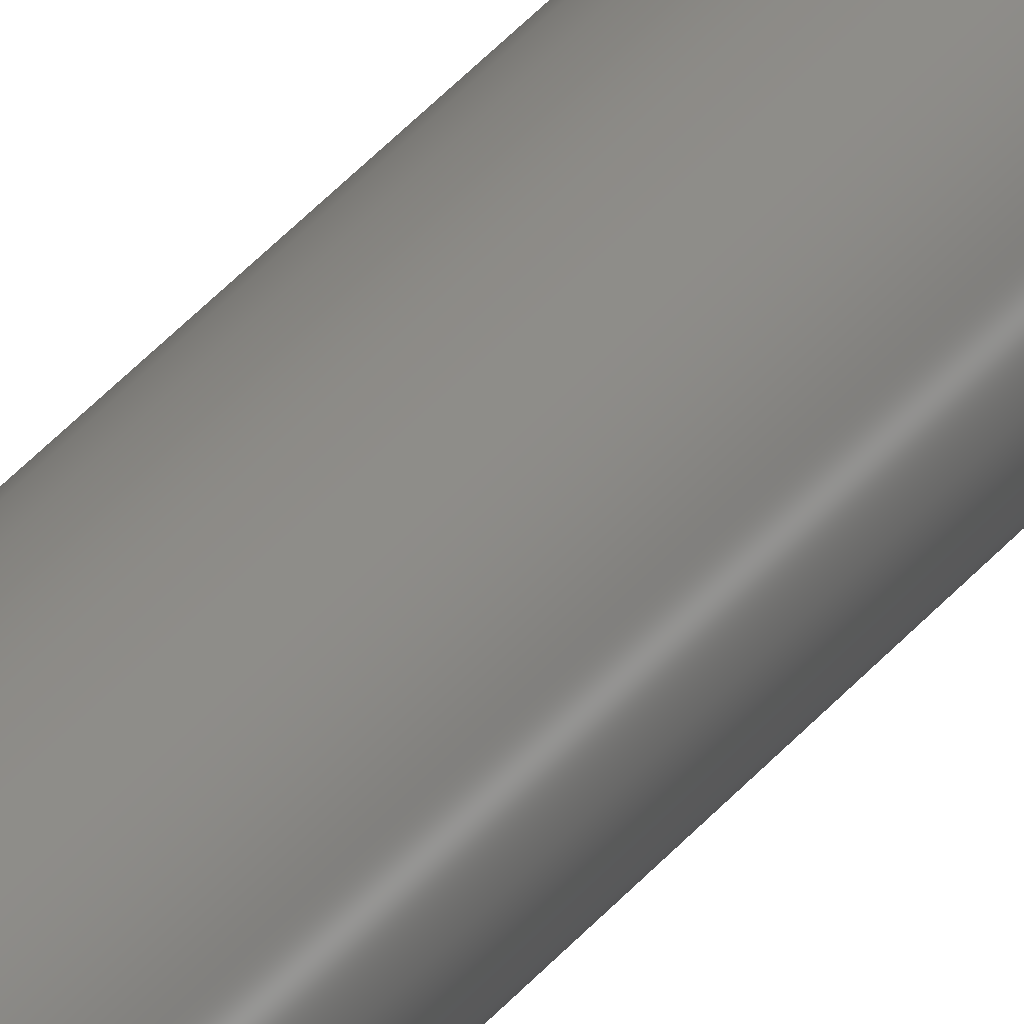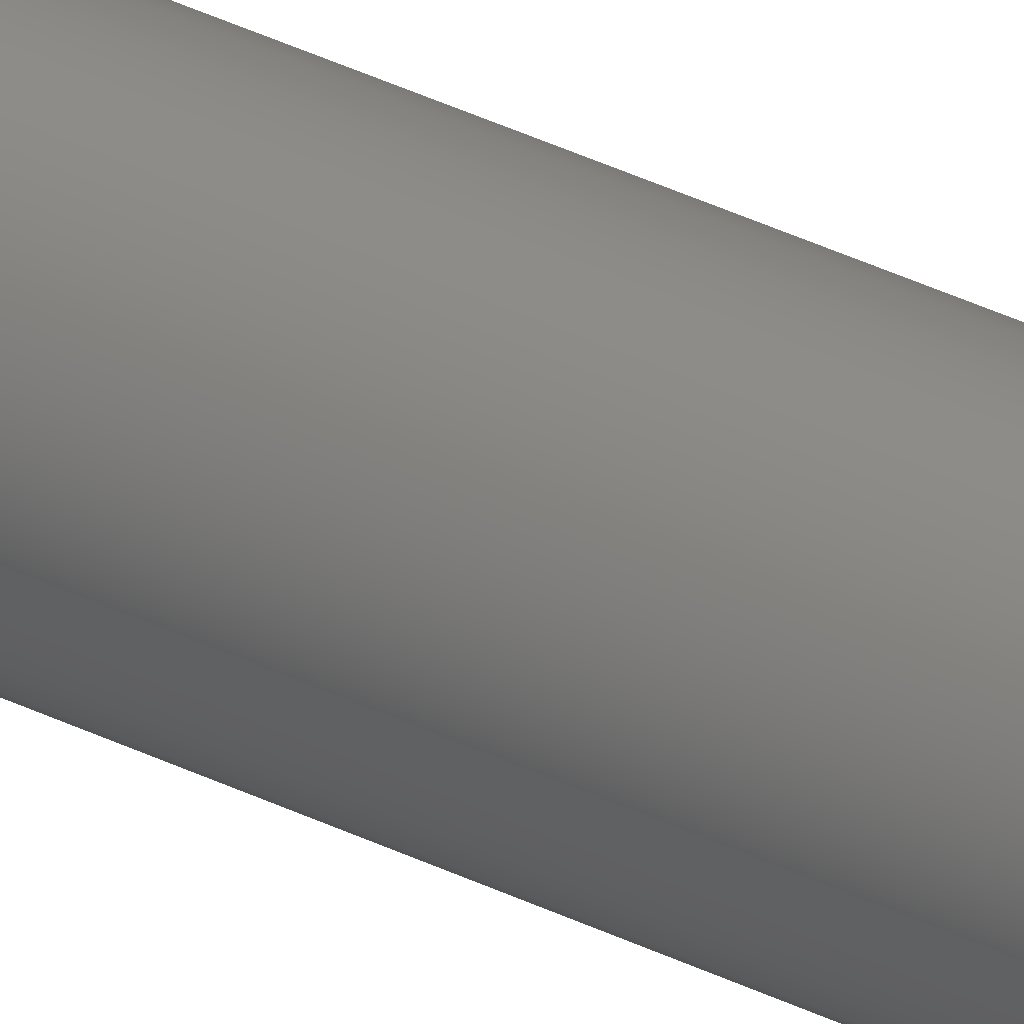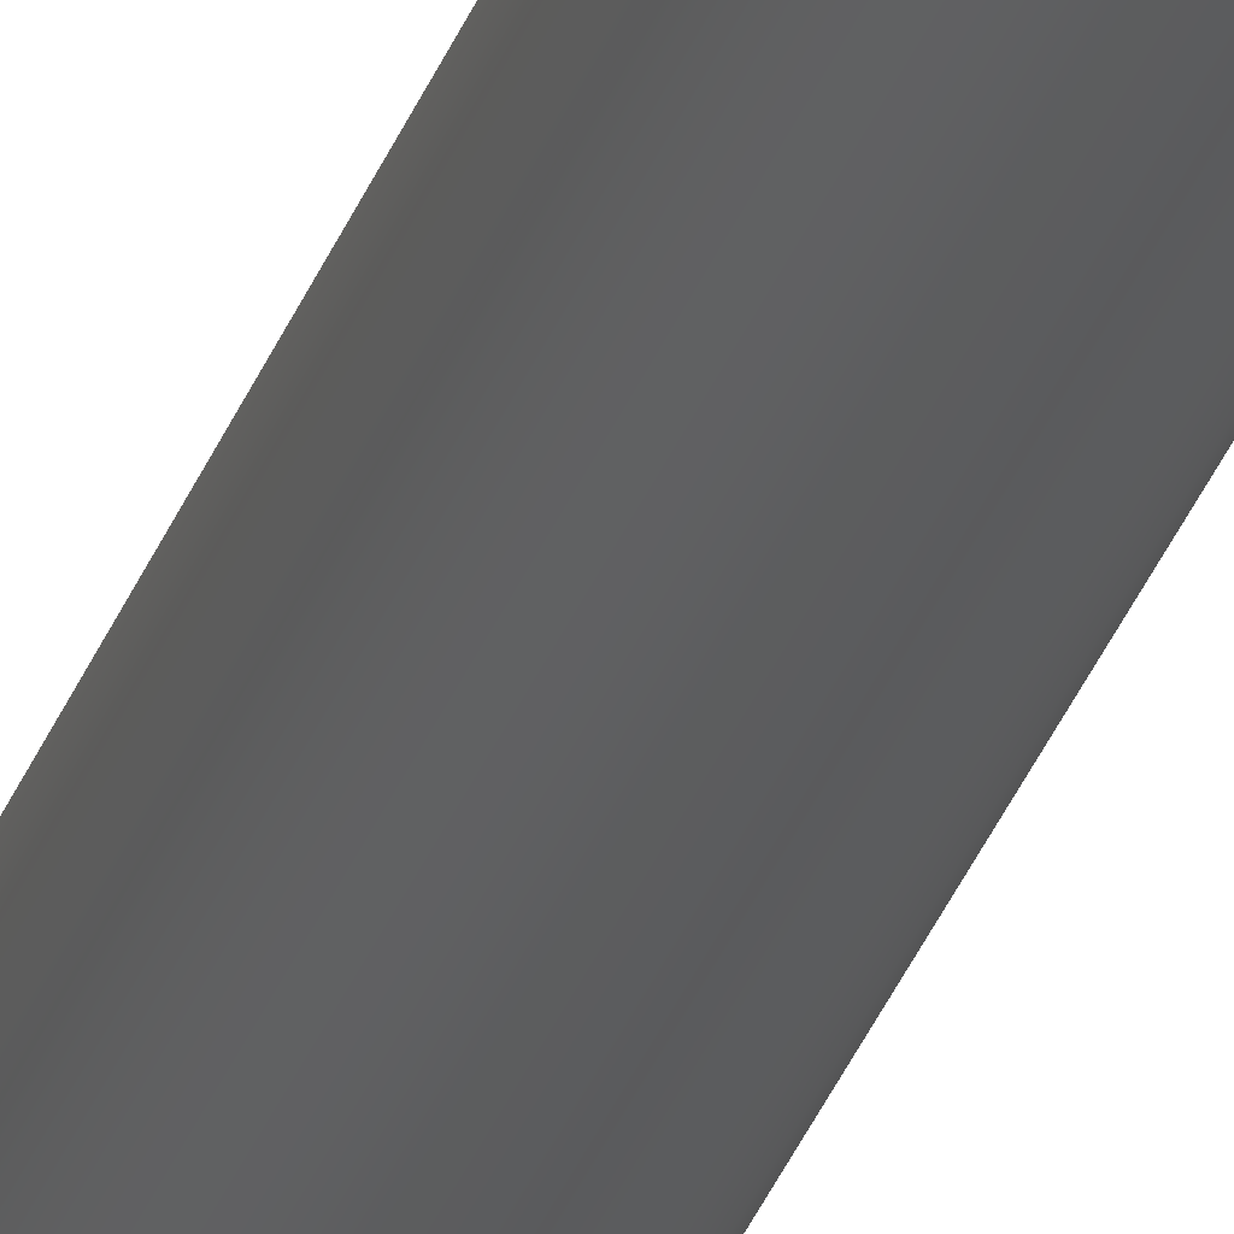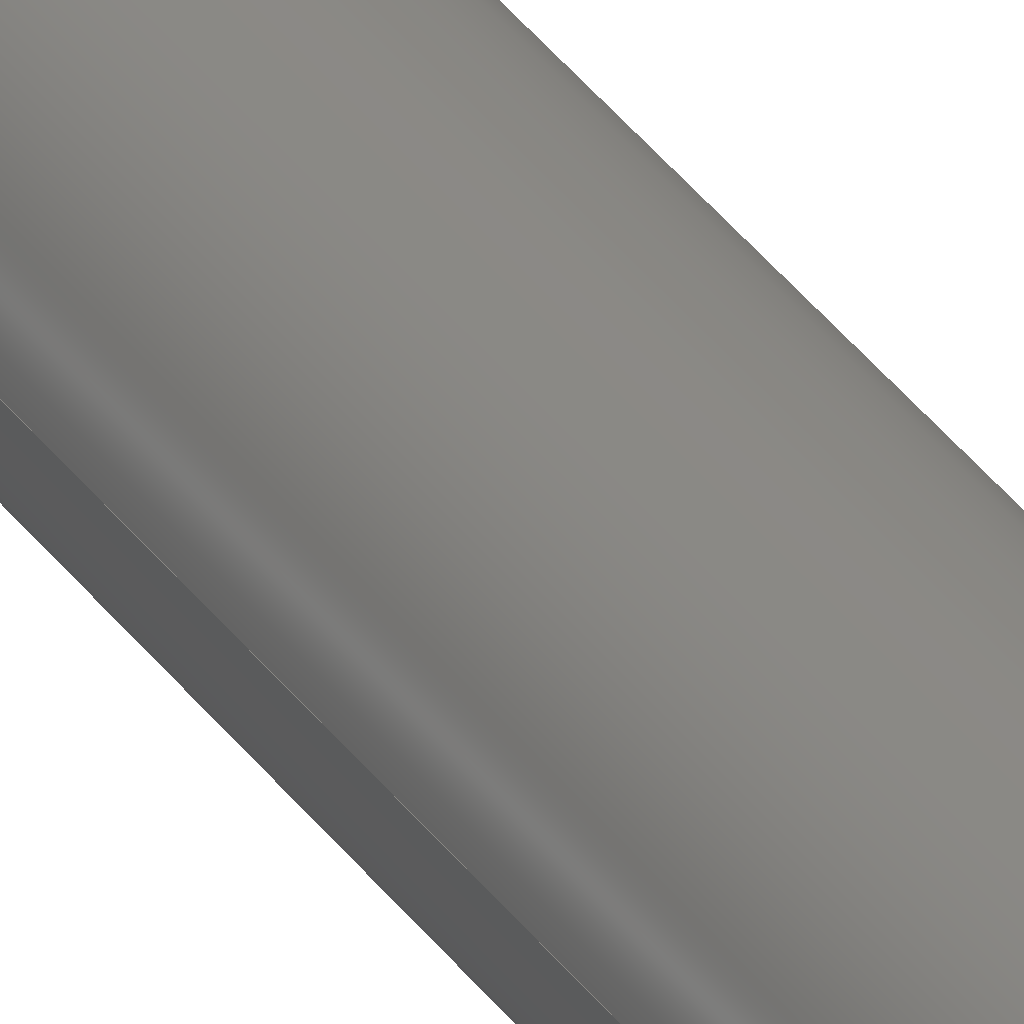
<metadata>
{"format":"step","ext":"step","renderer":"f3d","projection":"perspective","resolution":1024,"background":"white","views":[{"elev":29.2,"azim":28.4,"up":"+Z"},{"elev":31.4,"azim":126.3,"up":"+Z"},{"elev":-28.7,"azim":163.9,"up":"+Z"},{"elev":29.2,"azim":-26.2,"up":"+Z"}]}
</metadata>
<code>
ISO-10303-21;
DATA;
#1=MECHANICAL_DESIGN_GEOMETRIC_PRESENTATION_REPRESENTATION('',(#4),#78);
#2=SHAPE_REPRESENTATION_RELATIONSHIP('SRR','None',#85,#3);
#3=ADVANCED_BREP_SHAPE_REPRESENTATION('',(#5),#77);
#4=STYLED_ITEM('',(#94),#5);
#5=MANIFOLD_SOLID_BREP('Solid1',#30);
#6=PLANE('',#53);
#7=PLANE('',#54);
#8=FACE_BOUND('',#13,.T.);
#9=FACE_OUTER_BOUND('',#12,.T.);
#10=FACE_OUTER_BOUND('',#14,.T.);
#11=FACE_OUTER_BOUND('',#15,.T.);
#12=EDGE_LOOP('',(#22));
#13=EDGE_LOOP('',(#23));
#14=EDGE_LOOP('',(#24));
#15=EDGE_LOOP('',(#25));
#16=CIRCLE('',#51,3);
#17=CIRCLE('',#52,3);
#18=VERTEX_POINT('',#69);
#19=VERTEX_POINT('',#71);
#20=EDGE_CURVE('',#18,#18,#16,.T.);
#21=EDGE_CURVE('',#19,#19,#17,.T.);
#22=ORIENTED_EDGE('',*,*,#20,.F.);
#23=ORIENTED_EDGE('',*,*,#21,.F.);
#24=ORIENTED_EDGE('',*,*,#21,.T.);
#25=ORIENTED_EDGE('',*,*,#20,.T.);
#26=CYLINDRICAL_SURFACE('',#50,3);
#27=ADVANCED_FACE('',(#9,#8),#26,.T.);
#28=ADVANCED_FACE('',(#10),#6,.F.);
#29=ADVANCED_FACE('',(#11),#7,.T.);
#30=CLOSED_SHELL('',(#27,#28,#29));
#31=DERIVED_UNIT_ELEMENT(#33,0);
#32=DERIVED_UNIT_ELEMENT(#80,0);
#33=(
MASS_UNIT()
NAMED_UNIT(*)
SI_UNIT($,.GRAM.)
);
#34=DERIVED_UNIT((#31,#32));
#35=MEASURE_REPRESENTATION_ITEM('density measure',
POSITIVE_RATIO_MEASURE(7.85),#34);
#36=PROPERTY_DEFINITION_REPRESENTATION(#41,#38);
#37=PROPERTY_DEFINITION_REPRESENTATION(#42,#39);
#38=REPRESENTATION('material name',(#40),#77);
#39=REPRESENTATION('density',(#35),#77);
#40=DESCRIPTIVE_REPRESENTATION_ITEM('Steel','Steel');
#41=PROPERTY_DEFINITION('material property','material name',#87);
#42=PROPERTY_DEFINITION('material property','density of part',#87);
#43=DATE_TIME_ROLE('creation_date');
#44=APPLIED_DATE_AND_TIME_ASSIGNMENT(#45,#43,(#87));
#45=DATE_AND_TIME(#46,#47);
#46=CALENDAR_DATE(2022,14,3);
#47=LOCAL_TIME(20,34,37,#48);
#48=COORDINATED_UNIVERSAL_TIME_OFFSET(0,0,.BEHIND.);
#49=AXIS2_PLACEMENT_3D('placement',#67,#55,#56);
#50=AXIS2_PLACEMENT_3D('',#68,#57,#58);
#51=AXIS2_PLACEMENT_3D('',#70,#59,#60);
#52=AXIS2_PLACEMENT_3D('',#72,#61,#62);
#53=AXIS2_PLACEMENT_3D('',#73,#63,#64);
#54=AXIS2_PLACEMENT_3D('',#74,#65,#66);
#55=DIRECTION('axis',(0,0,1));
#56=DIRECTION('refdir',(1,0,0));
#57=DIRECTION('center_axis',(0,1,0));
#58=DIRECTION('ref_axis',(1,0,0));
#59=DIRECTION('center_axis',(0,1,0));
#60=DIRECTION('ref_axis',(1,0,0));
#61=DIRECTION('center_axis',(0,-1,0));
#62=DIRECTION('ref_axis',(1,0,0));
#63=DIRECTION('center_axis',(0,1,0));
#64=DIRECTION('ref_axis',(0,0,1));
#65=DIRECTION('center_axis',(0,1,0));
#66=DIRECTION('ref_axis',(0,0,1));
#67=CARTESIAN_POINT('',(0,0,0));
#68=CARTESIAN_POINT('Origin',(0,0,0));
#69=CARTESIAN_POINT('',(-3,200,3.674e-16));
#70=CARTESIAN_POINT('Origin',(0,200,0));
#71=CARTESIAN_POINT('',(-3,0,3.674e-16));
#72=CARTESIAN_POINT('Origin',(0,0,0));
#73=CARTESIAN_POINT('Origin',(3.39e-16,0,7.71e-17));
#74=CARTESIAN_POINT('Origin',(3.39e-16,200,7.71e-17));
#75=UNCERTAINTY_MEASURE_WITH_UNIT(LENGTH_MEASURE(0.01),#79,
'DISTANCE_ACCURACY_VALUE',
'Maximum model space distance between geometric entities at asserted c
onnectivities');
#76=UNCERTAINTY_MEASURE_WITH_UNIT(LENGTH_MEASURE(0.01),#79,
'DISTANCE_ACCURACY_VALUE',
'Maximum model space distance between geometric entities at asserted c
onnectivities');
#77=(
GEOMETRIC_REPRESENTATION_CONTEXT(3)
GLOBAL_UNCERTAINTY_ASSIGNED_CONTEXT((#75))
GLOBAL_UNIT_ASSIGNED_CONTEXT((#79,#82,#81))
REPRESENTATION_CONTEXT('','3D')
);
#78=(
GEOMETRIC_REPRESENTATION_CONTEXT(3)
GLOBAL_UNCERTAINTY_ASSIGNED_CONTEXT((#76))
GLOBAL_UNIT_ASSIGNED_CONTEXT((#79,#82,#81))
REPRESENTATION_CONTEXT('','3D')
);
#79=(
LENGTH_UNIT()
NAMED_UNIT(*)
SI_UNIT(.MILLI.,.METRE.)
);
#80=(
LENGTH_UNIT()
NAMED_UNIT(*)
SI_UNIT(.CENTI.,.METRE.)
);
#81=(
NAMED_UNIT(*)
SI_UNIT($,.STERADIAN.)
SOLID_ANGLE_UNIT()
);
#82=(
NAMED_UNIT(*)
PLANE_ANGLE_UNIT()
SI_UNIT($,.RADIAN.)
);
#83=SHAPE_DEFINITION_REPRESENTATION(#84,#85);
#84=PRODUCT_DEFINITION_SHAPE('',$,#87);
#85=SHAPE_REPRESENTATION('',(#49),#77);
#86=PRODUCT_DEFINITION_CONTEXT('part definition',#91,'design');
#87=PRODUCT_DEFINITION('guid','guid',#88,#86);
#88=PRODUCT_DEFINITION_FORMATION('',$,#93);
#89=PRODUCT_RELATED_PRODUCT_CATEGORY('guid','guid',(#93));
#90=APPLICATION_PROTOCOL_DEFINITION('international standard',
'automotive_design',2009,#91);
#91=APPLICATION_CONTEXT(
'Core Data for Automotive Mechanical Design Process');
#92=PRODUCT_CONTEXT('part definition',#91,'mechanical');
#93=PRODUCT('guid','guid',$,(#92));
#94=PRESENTATION_STYLE_ASSIGNMENT((#95));
#95=SURFACE_STYLE_USAGE(.BOTH.,#96);
#96=SURFACE_SIDE_STYLE('',(#97));
#97=SURFACE_STYLE_FILL_AREA(#98);
#98=FILL_AREA_STYLE('',(#99));
#99=FILL_AREA_STYLE_COLOUR('',#100);
#100=COLOUR_RGB('',0.302,0.3059,0.2902);
ENDSEC;
END-ISO-10303-21;

</code>
